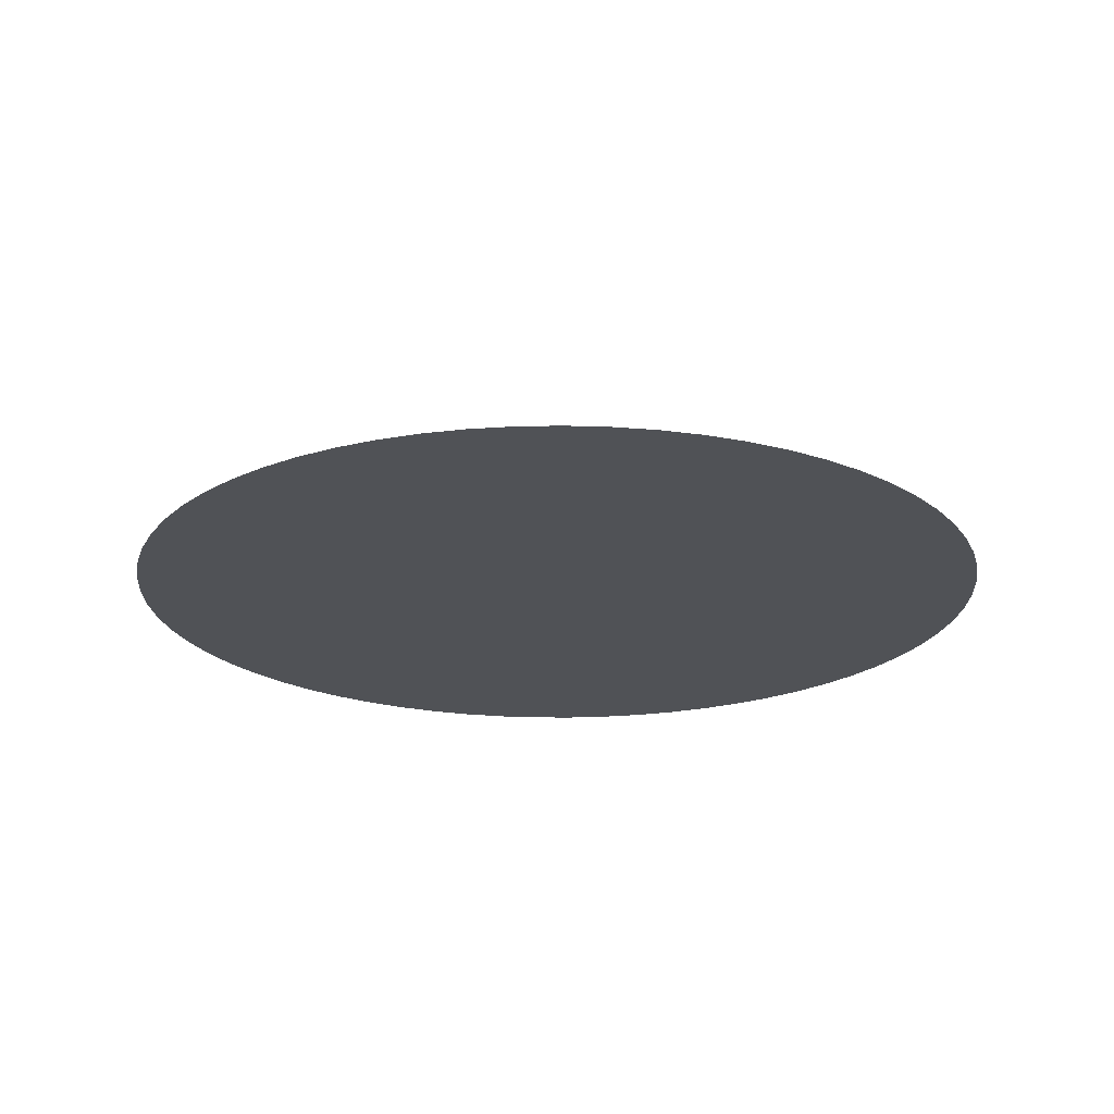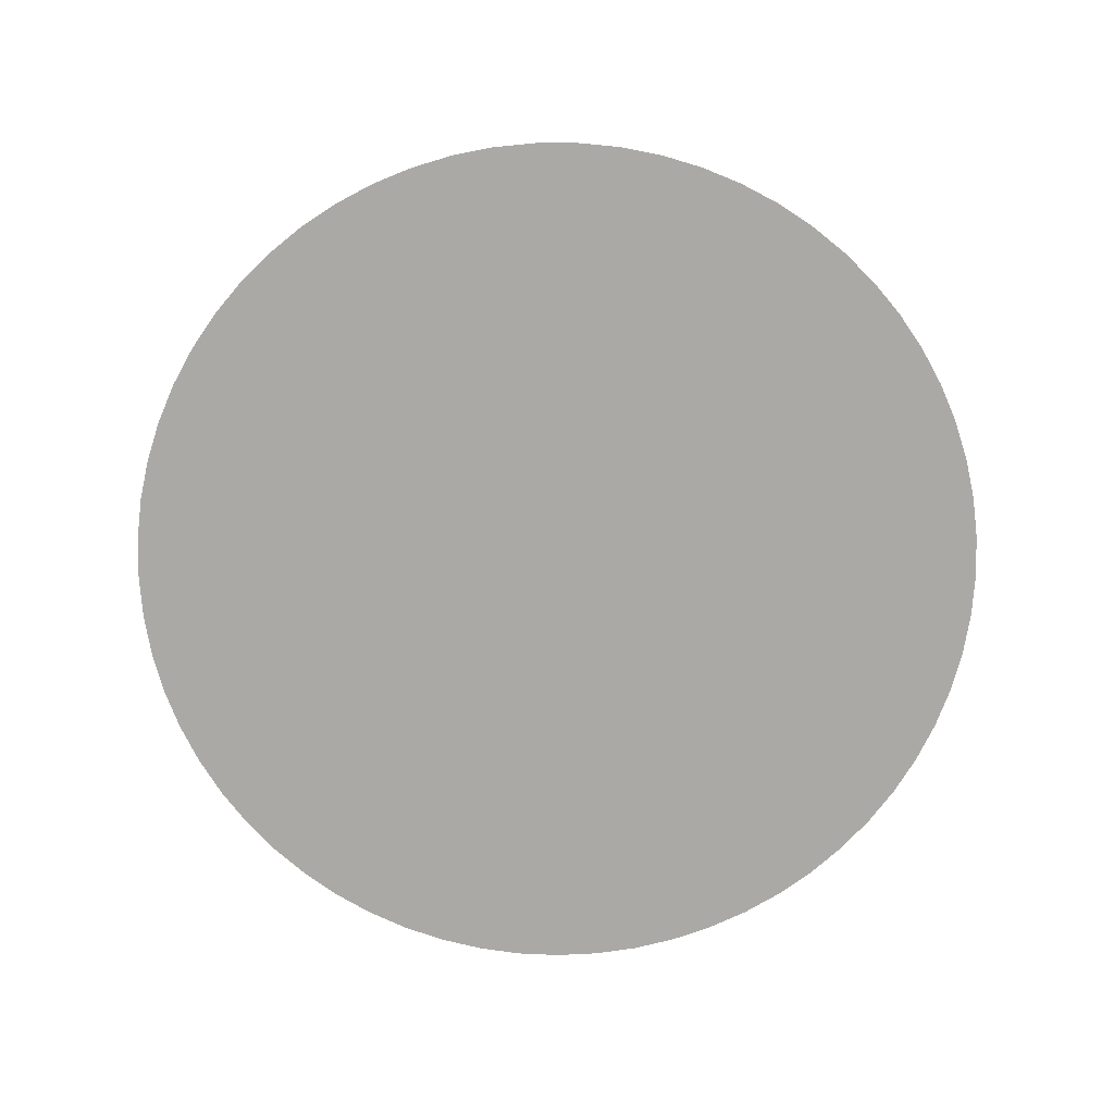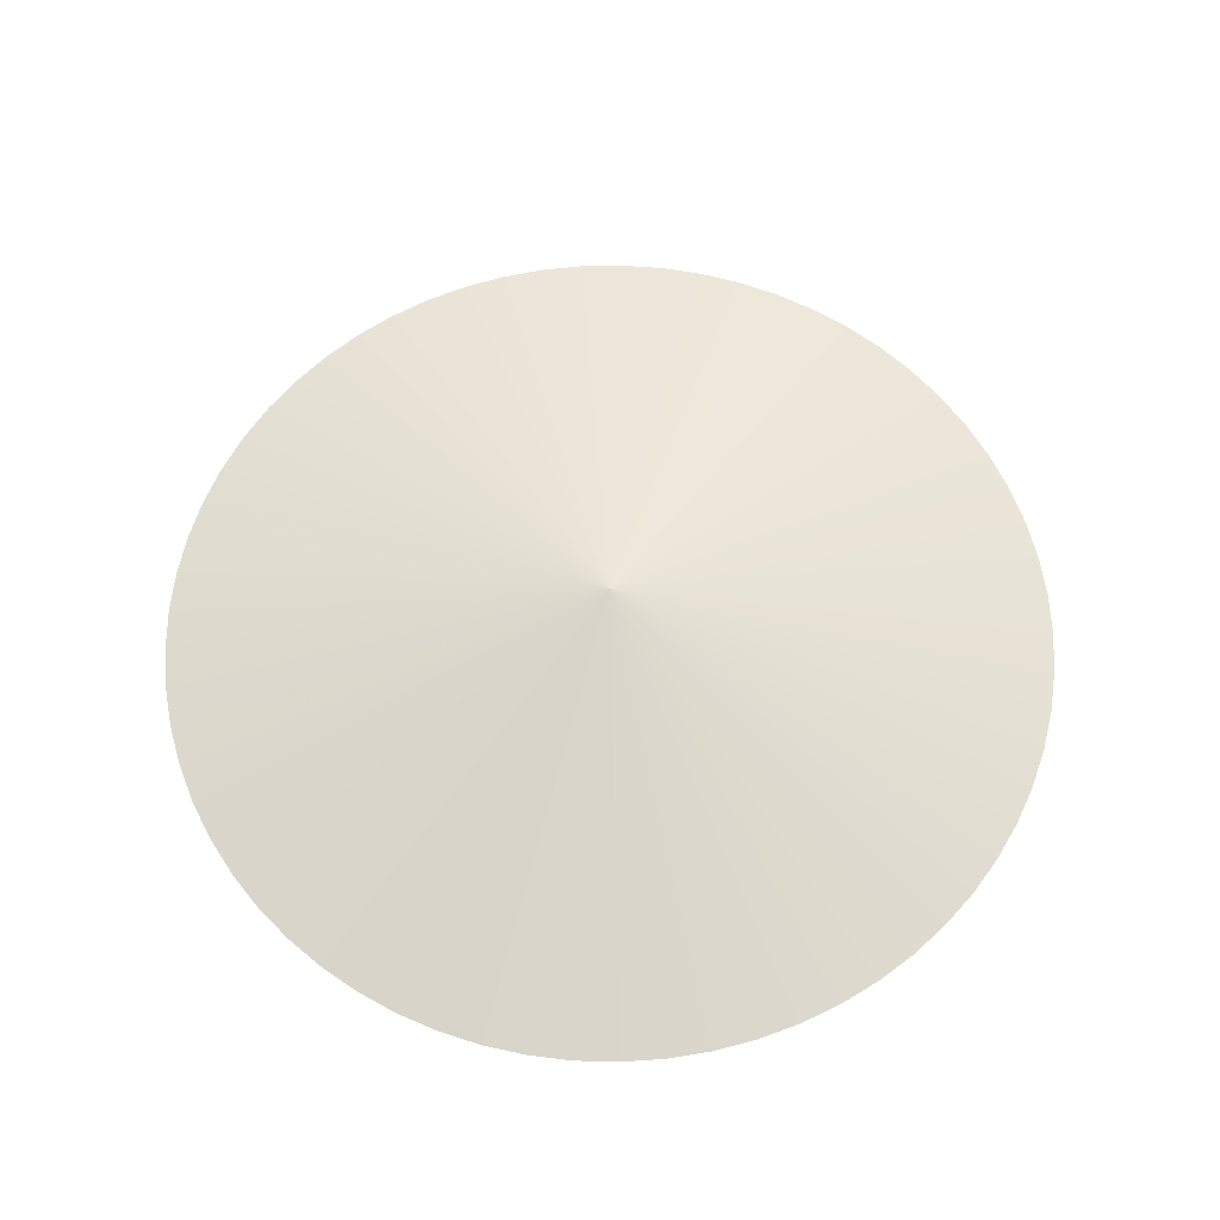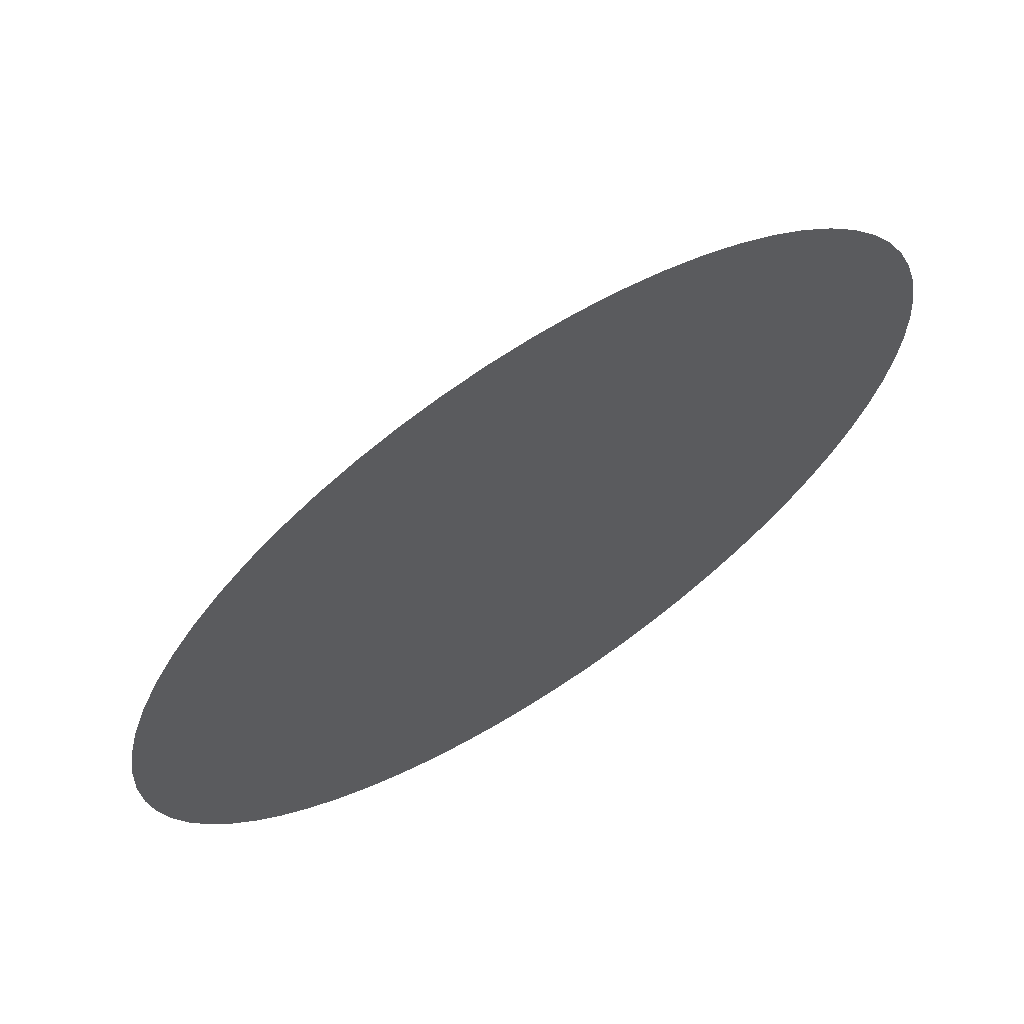
<metadata>
{"format":"obj","ext":"obj","renderer":"f3d","projection":"perspective","resolution":1024,"background":"white","views":[{"elev":-21.0,"azim":105.9,"up":"+Z"},{"elev":-75.6,"azim":-156.4,"up":"+Z"},{"elev":62.7,"azim":-16.4,"up":"+Z"},{"elev":66.1,"azim":147.0,"up":"+Y"}]}
</metadata>
<code>
v 3.48e-17 -1.823e-17 -0.003056
v 3.48e-17 -1.823e-17 0.2017
v 1 -1.823e-17 -0.003056
v 0.9953 0.09651 -0.003056
v 0.9814 0.1921 -0.003056
v 0.9582 0.2859 -0.003056
v 0.9262 0.3771 -0.003056
v 0.8855 0.4647 -0.003056
v 0.8365 0.548 -0.003056
v 0.7797 0.6262 -0.003056
v 0.7156 0.6985 -0.003056
v 0.6448 0.7643 -0.003056
v 0.5681 0.823 -0.003056
v 0.486 0.874 -0.003056
v 0.3994 0.9168 -0.003056
v 0.309 0.9511 -0.003056
v 0.2158 0.9764 -0.003056
v 0.1205 0.9927 -0.003056
v 0.02416 0.9997 -0.003056
v -0.07243 0.9974 -0.003056
v -0.1684 0.9857 -0.003056
v -0.2627 0.9649 -0.003056
v -0.3546 0.935 -0.003056
v -0.4432 0.8964 -0.003056
v -0.5276 0.8495 -0.003056
v -0.6072 0.7946 -0.003056
v -0.681 0.7323 -0.003056
v -0.7485 0.6631 -0.003056
v -0.809 0.5878 -0.003056
v -0.862 0.507 -0.003056
v -0.9069 0.4214 -0.003056
v -0.9433 0.3319 -0.003056
v -0.9709 0.2393 -0.003056
v -0.9895 0.1445 -0.003056
v -0.9988 0.04831 -0.003056
v -0.9988 -0.04831 -0.003056
v -0.9895 -0.1445 -0.003056
v -0.9709 -0.2393 -0.003056
v -0.9433 -0.3319 -0.003056
v -0.9069 -0.4214 -0.003056
v -0.862 -0.507 -0.003056
v -0.809 -0.5878 -0.003056
v -0.7485 -0.6631 -0.003056
v -0.681 -0.7323 -0.003056
v -0.6072 -0.7946 -0.003056
v -0.5276 -0.8495 -0.003056
v -0.4432 -0.8964 -0.003056
v -0.3546 -0.935 -0.003056
v -0.2627 -0.9649 -0.003056
v -0.1684 -0.9857 -0.003056
v -0.07243 -0.9974 -0.003056
v 0.02416 -0.9997 -0.003056
v 0.1205 -0.9927 -0.003056
v 0.2158 -0.9764 -0.003056
v 0.309 -0.9511 -0.003056
v 0.3994 -0.9168 -0.003056
v 0.486 -0.874 -0.003056
v 0.5681 -0.823 -0.003056
v 0.6448 -0.7643 -0.003056
v 0.7156 -0.6985 -0.003056
v 0.7797 -0.6262 -0.003056
v 0.8365 -0.548 -0.003056
v 0.8855 -0.4647 -0.003056
v 0.9262 -0.3771 -0.003056
v 0.9582 -0.2859 -0.003056
v 0.9814 -0.1921 -0.003056
v 0.9953 -0.09651 -0.003056
v 0.4977 0.04826 -0.003056
v 0.9977 0.04826 -0.003056
v 0.5 -1.823e-17 -0.003056
v 0.5 -1.823e-17 0.09934
v 0.4977 0.04826 0.09934
v 0.4907 0.09606 -0.003056
v 0.9883 0.1443 -0.003056
v 0.4907 0.09606 0.09934
v 0.4791 0.143 -0.003056
v 0.9698 0.239 -0.003056
v 0.4791 0.143 0.09934
v 0.4631 0.1885 -0.003056
v 0.9422 0.3315 -0.003056
v 0.4631 0.1885 0.09934
v 0.4427 0.2324 -0.003056
v 0.9058 0.4209 -0.003056
v 0.4427 0.2324 0.09934
v 0.4182 0.274 -0.003056
v 0.861 0.5064 -0.003056
v 0.4182 0.274 0.09934
v 0.3898 0.3131 -0.003056
v 0.8081 0.5871 -0.003056
v 0.3898 0.3131 0.09934
v 0.3578 0.3493 -0.003056
v 0.7476 0.6623 -0.003056
v 0.3578 0.3493 0.09934
v 0.3224 0.3822 -0.003056
v 0.6802 0.7314 -0.003056
v 0.3224 0.3822 0.09934
v 0.284 0.4115 -0.003056
v 0.6065 0.7936 -0.003056
v 0.284 0.4115 0.09934
v 0.243 0.437 -0.003056
v 0.527 0.8485 -0.003056
v 0.243 0.437 0.09934
v 0.1997 0.4584 -0.003056
v 0.4427 0.8954 -0.003056
v 0.1997 0.4584 0.09934
v 0.1545 0.4755 -0.003056
v 0.3542 0.9339 -0.003056
v 0.1545 0.4755 0.09934
v 0.1079 0.4882 -0.003056
v 0.2624 0.9637 -0.003056
v 0.1079 0.4882 0.09934
v 0.06027 0.4964 -0.003056
v 0.1682 0.9846 -0.003056
v 0.06027 0.4964 0.09934
v 0.01208 0.4999 -0.003056
v 0.07235 0.9962 -0.003056
v 0.01208 0.4999 0.09934
v -0.03622 0.4987 -0.003056
v -0.02414 0.9985 -0.003056
v -0.03622 0.4987 0.09934
v -0.08418 0.4929 -0.003056
v -0.1204 0.9915 -0.003056
v -0.08418 0.4929 0.09934
v -0.1314 0.4824 -0.003056
v -0.2155 0.9753 -0.003056
v -0.1314 0.4824 0.09934
v -0.1773 0.4675 -0.003056
v -0.3087 0.9499 -0.003056
v -0.1773 0.4675 0.09934
v -0.2216 0.4482 -0.003056
v -0.3989 0.9157 -0.003056
v -0.2216 0.4482 0.09934
v -0.2638 0.4247 -0.003056
v -0.4854 0.8729 -0.003056
v -0.2638 0.4247 0.09934
v -0.3036 0.3973 -0.003056
v -0.5674 0.822 -0.003056
v -0.3036 0.3973 0.09934
v -0.3405 0.3661 -0.003056
v -0.6441 0.7634 -0.003056
v -0.3405 0.3661 0.09934
v -0.3743 0.3316 -0.003056
v -0.7148 0.6977 -0.003056
v -0.3743 0.3316 0.09934
v -0.4045 0.2939 -0.003056
v -0.7788 0.6255 -0.003056
v -0.4045 0.2939 0.09934
v -0.431 0.2535 -0.003056
v -0.8355 0.5474 -0.003056
v -0.431 0.2535 0.09934
v -0.4534 0.2107 -0.003056
v -0.8844 0.4642 -0.003056
v -0.4534 0.2107 0.09934
v -0.4717 0.166 -0.003056
v -0.9251 0.3767 -0.003056
v -0.4717 0.166 0.09934
v -0.4855 0.1197 -0.003056
v -0.9571 0.2856 -0.003056
v -0.4855 0.1197 0.09934
v -0.4948 0.07224 -0.003056
v -0.9802 0.1919 -0.003056
v -0.4948 0.07224 0.09934
v -0.4994 0.02416 -0.003056
v -0.9942 0.0964 -0.003056
v -0.4994 0.02416 0.09934
v -0.4994 -0.02416 -0.003056
v -0.9988 3.227e-16 -0.003056
v -0.4994 -0.02416 0.09934
v -0.4948 -0.07224 -0.003056
v -0.9942 -0.0964 -0.003056
v -0.4948 -0.07224 0.09934
v -0.4855 -0.1197 -0.003056
v -0.9802 -0.1919 -0.003056
v -0.4855 -0.1197 0.09934
v -0.4717 -0.166 -0.003056
v -0.9571 -0.2856 -0.003056
v -0.4717 -0.166 0.09934
v -0.4534 -0.2107 -0.003056
v -0.9251 -0.3767 -0.003056
v -0.4534 -0.2107 0.09934
v -0.431 -0.2535 -0.003056
v -0.8844 -0.4642 -0.003056
v -0.431 -0.2535 0.09934
v -0.4045 -0.2939 -0.003056
v -0.8355 -0.5474 -0.003056
v -0.4045 -0.2939 0.09934
v -0.3743 -0.3316 -0.003056
v -0.7788 -0.6255 -0.003056
v -0.3743 -0.3316 0.09934
v -0.3405 -0.3661 -0.003056
v -0.7148 -0.6977 -0.003056
v -0.3405 -0.3661 0.09934
v -0.3036 -0.3973 -0.003056
v -0.6441 -0.7634 -0.003056
v -0.3036 -0.3973 0.09934
v -0.2638 -0.4247 -0.003056
v -0.5674 -0.822 -0.003056
v -0.2638 -0.4247 0.09934
v -0.2216 -0.4482 -0.003056
v -0.4854 -0.8729 -0.003056
v -0.2216 -0.4482 0.09934
v -0.1773 -0.4675 -0.003056
v -0.3989 -0.9157 -0.003056
v -0.1773 -0.4675 0.09934
v -0.1314 -0.4824 -0.003056
v -0.3087 -0.9499 -0.003056
v -0.1314 -0.4824 0.09934
v -0.08418 -0.4929 -0.003056
v -0.2155 -0.9753 -0.003056
v -0.08418 -0.4929 0.09934
v -0.03622 -0.4987 -0.003056
v -0.1204 -0.9915 -0.003056
v -0.03622 -0.4987 0.09934
v 0.01208 -0.4999 -0.003056
v -0.02414 -0.9985 -0.003056
v 0.01208 -0.4999 0.09934
v 0.06027 -0.4964 -0.003056
v 0.07235 -0.9962 -0.003056
v 0.06027 -0.4964 0.09934
v 0.1079 -0.4882 -0.003056
v 0.1682 -0.9846 -0.003056
v 0.1079 -0.4882 0.09934
v 0.1545 -0.4755 -0.003056
v 0.2624 -0.9637 -0.003056
v 0.1545 -0.4755 0.09934
v 0.1997 -0.4584 -0.003056
v 0.3542 -0.9339 -0.003056
v 0.1997 -0.4584 0.09934
v 0.243 -0.437 -0.003056
v 0.4427 -0.8954 -0.003056
v 0.243 -0.437 0.09934
v 0.284 -0.4115 -0.003056
v 0.527 -0.8485 -0.003056
v 0.284 -0.4115 0.09934
v 0.3224 -0.3822 -0.003056
v 0.6065 -0.7936 -0.003056
v 0.3224 -0.3822 0.09934
v 0.3578 -0.3493 -0.003056
v 0.6802 -0.7314 -0.003056
v 0.3578 -0.3493 0.09934
v 0.3898 -0.3131 -0.003056
v 0.7476 -0.6623 -0.003056
v 0.3898 -0.3131 0.09934
v 0.4182 -0.274 -0.003056
v 0.8081 -0.5871 -0.003056
v 0.4182 -0.274 0.09934
v 0.4427 -0.2324 -0.003056
v 0.861 -0.5064 -0.003056
v 0.4427 -0.2324 0.09934
v 0.4631 -0.1885 -0.003056
v 0.9058 -0.4209 -0.003056
v 0.4631 -0.1885 0.09934
v 0.4791 -0.143 -0.003056
v 0.9422 -0.3315 -0.003056
v 0.4791 -0.143 0.09934
v 0.4907 -0.09606 -0.003056
v 0.9698 -0.239 -0.003056
v 0.4907 -0.09606 0.09934
v 0.4977 -0.04826 -0.003056
v 0.9883 -0.1443 -0.003056
v 0.4977 -0.04826 0.09934
v 0.9977 -0.04826 -0.003056
f 1 68 70
f 68 4 69
f 69 3 70
f 68 69 70
f 2 71 72
f 71 3 69
f 69 4 72
f 71 69 72
f 1 73 68
f 73 5 74
f 74 4 68
f 73 74 68
f 2 72 75
f 72 4 74
f 74 5 75
f 72 74 75
f 1 76 73
f 76 6 77
f 77 5 73
f 76 77 73
f 2 75 78
f 75 5 77
f 77 6 78
f 75 77 78
f 1 79 76
f 79 7 80
f 80 6 76
f 79 80 76
f 2 78 81
f 78 6 80
f 80 7 81
f 78 80 81
f 1 82 79
f 82 8 83
f 83 7 79
f 82 83 79
f 2 81 84
f 81 7 83
f 83 8 84
f 81 83 84
f 1 85 82
f 85 9 86
f 86 8 82
f 85 86 82
f 2 84 87
f 84 8 86
f 86 9 87
f 84 86 87
f 1 88 85
f 88 10 89
f 89 9 85
f 88 89 85
f 2 87 90
f 87 9 89
f 89 10 90
f 87 89 90
f 1 91 88
f 91 11 92
f 92 10 88
f 91 92 88
f 2 90 93
f 90 10 92
f 92 11 93
f 90 92 93
f 1 94 91
f 94 12 95
f 95 11 91
f 94 95 91
f 2 93 96
f 93 11 95
f 95 12 96
f 93 95 96
f 1 97 94
f 97 13 98
f 98 12 94
f 97 98 94
f 2 96 99
f 96 12 98
f 98 13 99
f 96 98 99
f 1 100 97
f 100 14 101
f 101 13 97
f 100 101 97
f 2 99 102
f 99 13 101
f 101 14 102
f 99 101 102
f 1 103 100
f 103 15 104
f 104 14 100
f 103 104 100
f 2 102 105
f 102 14 104
f 104 15 105
f 102 104 105
f 1 106 103
f 106 16 107
f 107 15 103
f 106 107 103
f 2 105 108
f 105 15 107
f 107 16 108
f 105 107 108
f 1 109 106
f 109 17 110
f 110 16 106
f 109 110 106
f 2 108 111
f 108 16 110
f 110 17 111
f 108 110 111
f 1 112 109
f 112 18 113
f 113 17 109
f 112 113 109
f 2 111 114
f 111 17 113
f 113 18 114
f 111 113 114
f 1 115 112
f 115 19 116
f 116 18 112
f 115 116 112
f 2 114 117
f 114 18 116
f 116 19 117
f 114 116 117
f 1 118 115
f 118 20 119
f 119 19 115
f 118 119 115
f 2 117 120
f 117 19 119
f 119 20 120
f 117 119 120
f 1 121 118
f 121 21 122
f 122 20 118
f 121 122 118
f 2 120 123
f 120 20 122
f 122 21 123
f 120 122 123
f 1 124 121
f 124 22 125
f 125 21 121
f 124 125 121
f 2 123 126
f 123 21 125
f 125 22 126
f 123 125 126
f 1 127 124
f 127 23 128
f 128 22 124
f 127 128 124
f 2 126 129
f 126 22 128
f 128 23 129
f 126 128 129
f 1 130 127
f 130 24 131
f 131 23 127
f 130 131 127
f 2 129 132
f 129 23 131
f 131 24 132
f 129 131 132
f 1 133 130
f 133 25 134
f 134 24 130
f 133 134 130
f 2 132 135
f 132 24 134
f 134 25 135
f 132 134 135
f 1 136 133
f 136 26 137
f 137 25 133
f 136 137 133
f 2 135 138
f 135 25 137
f 137 26 138
f 135 137 138
f 1 139 136
f 139 27 140
f 140 26 136
f 139 140 136
f 2 138 141
f 138 26 140
f 140 27 141
f 138 140 141
f 1 142 139
f 142 28 143
f 143 27 139
f 142 143 139
f 2 141 144
f 141 27 143
f 143 28 144
f 141 143 144
f 1 145 142
f 145 29 146
f 146 28 142
f 145 146 142
f 2 144 147
f 144 28 146
f 146 29 147
f 144 146 147
f 1 148 145
f 148 30 149
f 149 29 145
f 148 149 145
f 2 147 150
f 147 29 149
f 149 30 150
f 147 149 150
f 1 151 148
f 151 31 152
f 152 30 148
f 151 152 148
f 2 150 153
f 150 30 152
f 152 31 153
f 150 152 153
f 1 154 151
f 154 32 155
f 155 31 151
f 154 155 151
f 2 153 156
f 153 31 155
f 155 32 156
f 153 155 156
f 1 157 154
f 157 33 158
f 158 32 154
f 157 158 154
f 2 156 159
f 156 32 158
f 158 33 159
f 156 158 159
f 1 160 157
f 160 34 161
f 161 33 157
f 160 161 157
f 2 159 162
f 159 33 161
f 161 34 162
f 159 161 162
f 1 163 160
f 163 35 164
f 164 34 160
f 163 164 160
f 2 162 165
f 162 34 164
f 164 35 165
f 162 164 165
f 1 166 163
f 166 36 167
f 167 35 163
f 166 167 163
f 2 165 168
f 165 35 167
f 167 36 168
f 165 167 168
f 1 169 166
f 169 37 170
f 170 36 166
f 169 170 166
f 2 168 171
f 168 36 170
f 170 37 171
f 168 170 171
f 1 172 169
f 172 38 173
f 173 37 169
f 172 173 169
f 2 171 174
f 171 37 173
f 173 38 174
f 171 173 174
f 1 175 172
f 175 39 176
f 176 38 172
f 175 176 172
f 2 174 177
f 174 38 176
f 176 39 177
f 174 176 177
f 1 178 175
f 178 40 179
f 179 39 175
f 178 179 175
f 2 177 180
f 177 39 179
f 179 40 180
f 177 179 180
f 1 181 178
f 181 41 182
f 182 40 178
f 181 182 178
f 2 180 183
f 180 40 182
f 182 41 183
f 180 182 183
f 1 184 181
f 184 42 185
f 185 41 181
f 184 185 181
f 2 183 186
f 183 41 185
f 185 42 186
f 183 185 186
f 1 187 184
f 187 43 188
f 188 42 184
f 187 188 184
f 2 186 189
f 186 42 188
f 188 43 189
f 186 188 189
f 1 190 187
f 190 44 191
f 191 43 187
f 190 191 187
f 2 189 192
f 189 43 191
f 191 44 192
f 189 191 192
f 1 193 190
f 193 45 194
f 194 44 190
f 193 194 190
f 2 192 195
f 192 44 194
f 194 45 195
f 192 194 195
f 1 196 193
f 196 46 197
f 197 45 193
f 196 197 193
f 2 195 198
f 195 45 197
f 197 46 198
f 195 197 198
f 1 199 196
f 199 47 200
f 200 46 196
f 199 200 196
f 2 198 201
f 198 46 200
f 200 47 201
f 198 200 201
f 1 202 199
f 202 48 203
f 203 47 199
f 202 203 199
f 2 201 204
f 201 47 203
f 203 48 204
f 201 203 204
f 1 205 202
f 205 49 206
f 206 48 202
f 205 206 202
f 2 204 207
f 204 48 206
f 206 49 207
f 204 206 207
f 1 208 205
f 208 50 209
f 209 49 205
f 208 209 205
f 2 207 210
f 207 49 209
f 209 50 210
f 207 209 210
f 1 211 208
f 211 51 212
f 212 50 208
f 211 212 208
f 2 210 213
f 210 50 212
f 212 51 213
f 210 212 213
f 1 214 211
f 214 52 215
f 215 51 211
f 214 215 211
f 2 213 216
f 213 51 215
f 215 52 216
f 213 215 216
f 1 217 214
f 217 53 218
f 218 52 214
f 217 218 214
f 2 216 219
f 216 52 218
f 218 53 219
f 216 218 219
f 1 220 217
f 220 54 221
f 221 53 217
f 220 221 217
f 2 219 222
f 219 53 221
f 221 54 222
f 219 221 222
f 1 223 220
f 223 55 224
f 224 54 220
f 223 224 220
f 2 222 225
f 222 54 224
f 224 55 225
f 222 224 225
f 1 226 223
f 226 56 227
f 227 55 223
f 226 227 223
f 2 225 228
f 225 55 227
f 227 56 228
f 225 227 228
f 1 229 226
f 229 57 230
f 230 56 226
f 229 230 226
f 2 228 231
f 228 56 230
f 230 57 231
f 228 230 231
f 1 232 229
f 232 58 233
f 233 57 229
f 232 233 229
f 2 231 234
f 231 57 233
f 233 58 234
f 231 233 234
f 1 235 232
f 235 59 236
f 236 58 232
f 235 236 232
f 2 234 237
f 234 58 236
f 236 59 237
f 234 236 237
f 1 238 235
f 238 60 239
f 239 59 235
f 238 239 235
f 2 237 240
f 237 59 239
f 239 60 240
f 237 239 240
f 1 241 238
f 241 61 242
f 242 60 238
f 241 242 238
f 2 240 243
f 240 60 242
f 242 61 243
f 240 242 243
f 1 244 241
f 244 62 245
f 245 61 241
f 244 245 241
f 2 243 246
f 243 61 245
f 245 62 246
f 243 245 246
f 1 247 244
f 247 63 248
f 248 62 244
f 247 248 244
f 2 246 249
f 246 62 248
f 248 63 249
f 246 248 249
f 1 250 247
f 250 64 251
f 251 63 247
f 250 251 247
f 2 249 252
f 249 63 251
f 251 64 252
f 249 251 252
f 1 253 250
f 253 65 254
f 254 64 250
f 253 254 250
f 2 252 255
f 252 64 254
f 254 65 255
f 252 254 255
f 1 256 253
f 256 66 257
f 257 65 253
f 256 257 253
f 2 255 258
f 255 65 257
f 257 66 258
f 255 257 258
f 1 259 256
f 259 67 260
f 260 66 256
f 259 260 256
f 2 258 261
f 258 66 260
f 260 67 261
f 258 260 261
f 1 70 259
f 70 3 262
f 262 67 259
f 70 262 259
f 2 261 71
f 261 67 262
f 262 3 71
f 261 262 71

</code>
